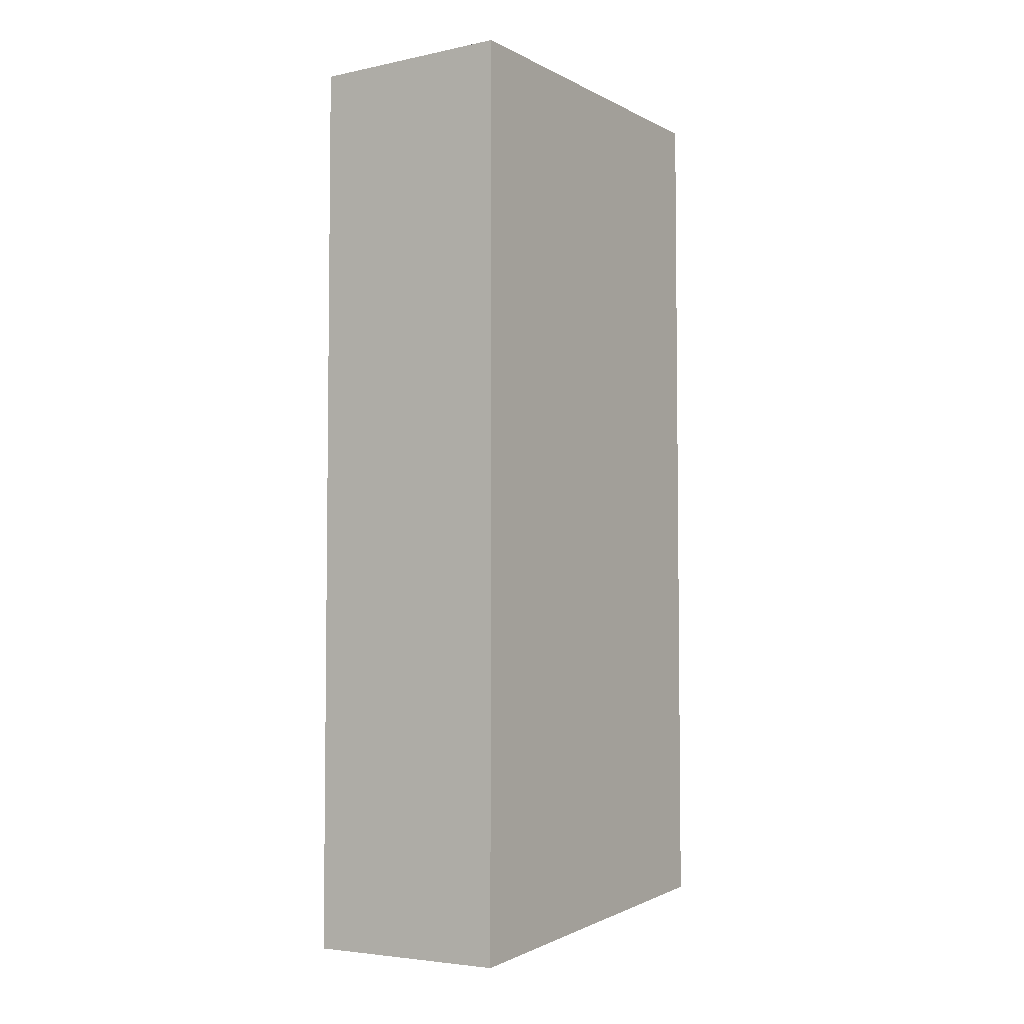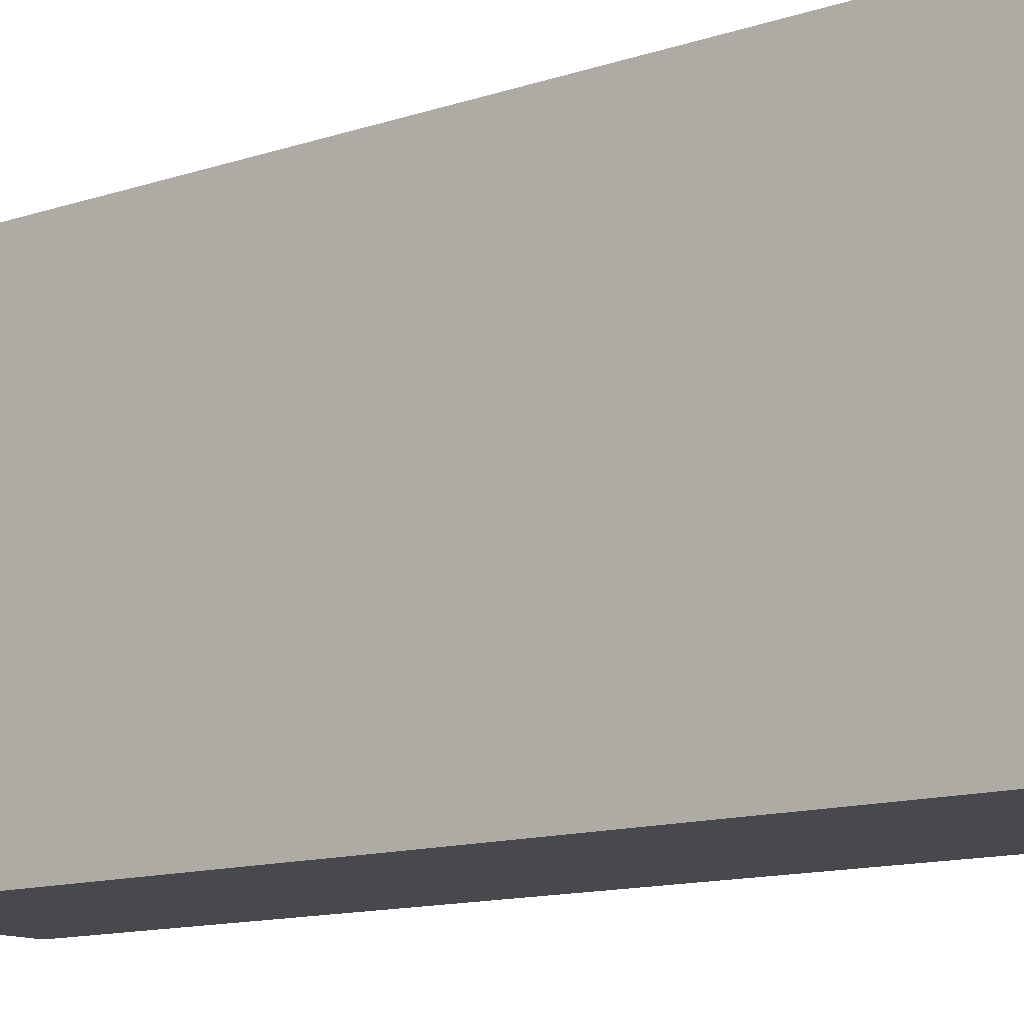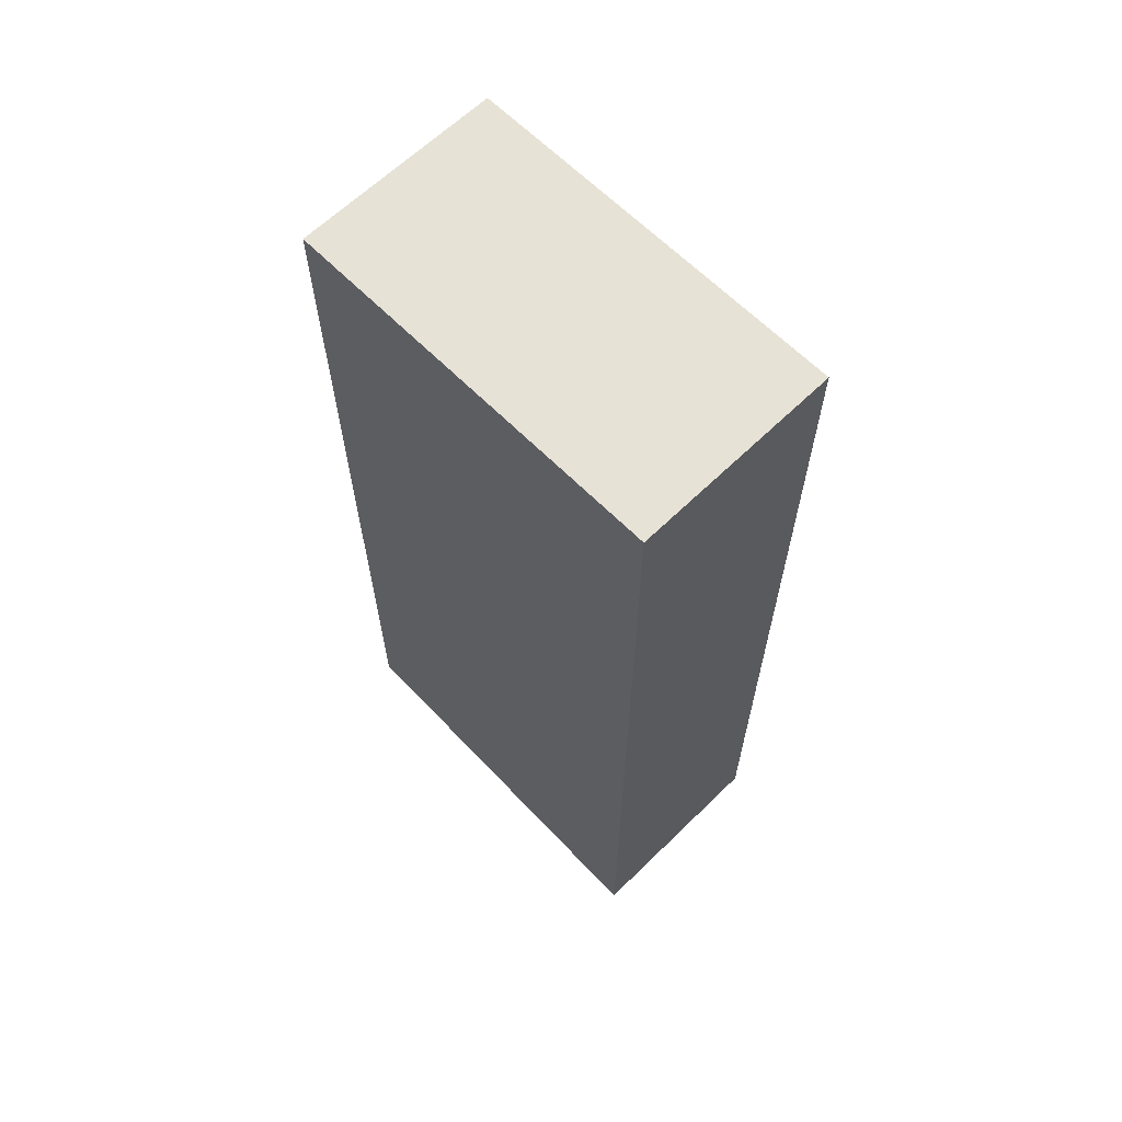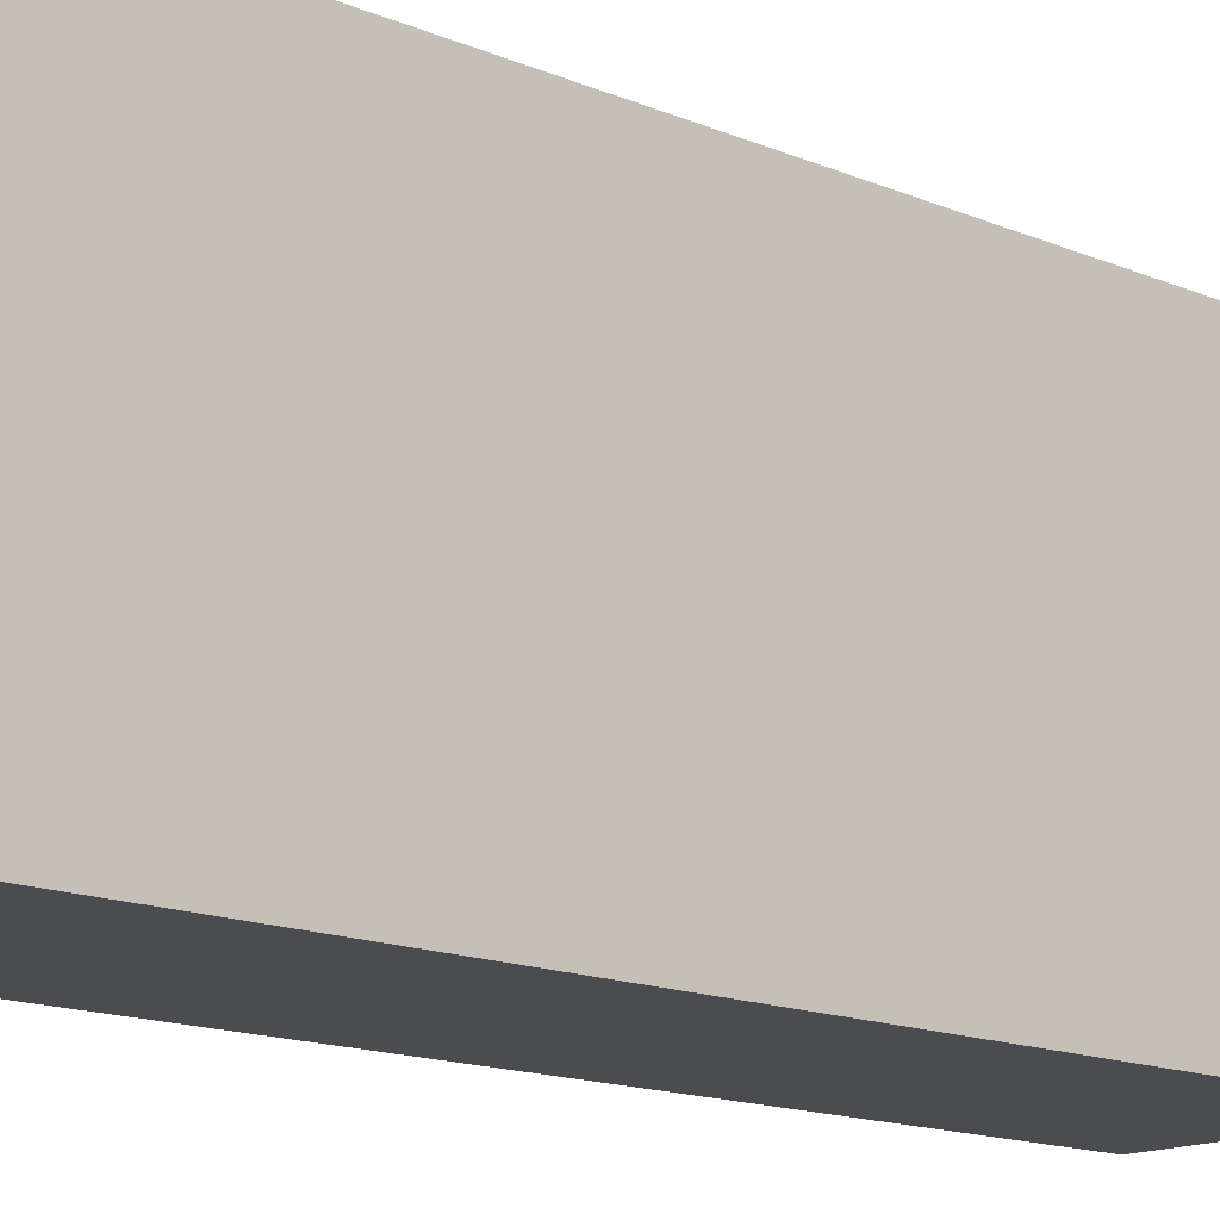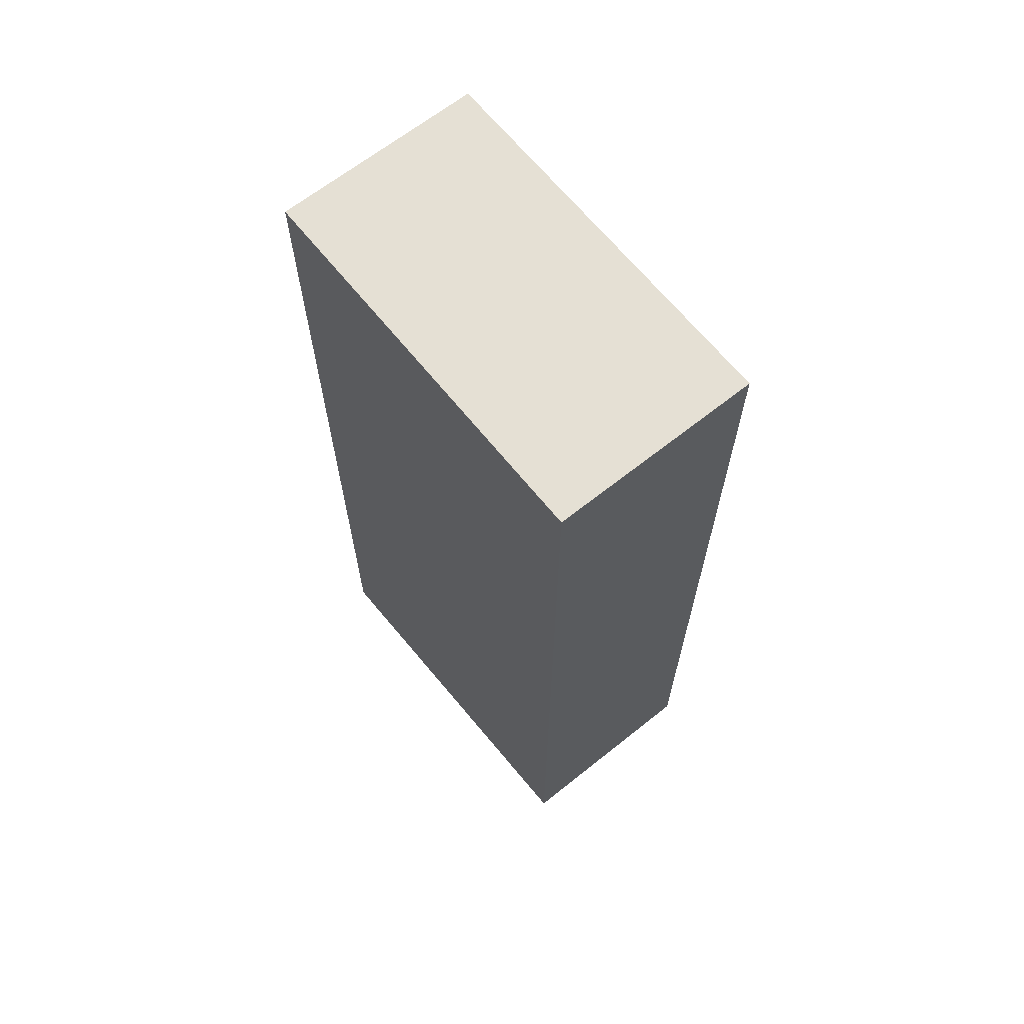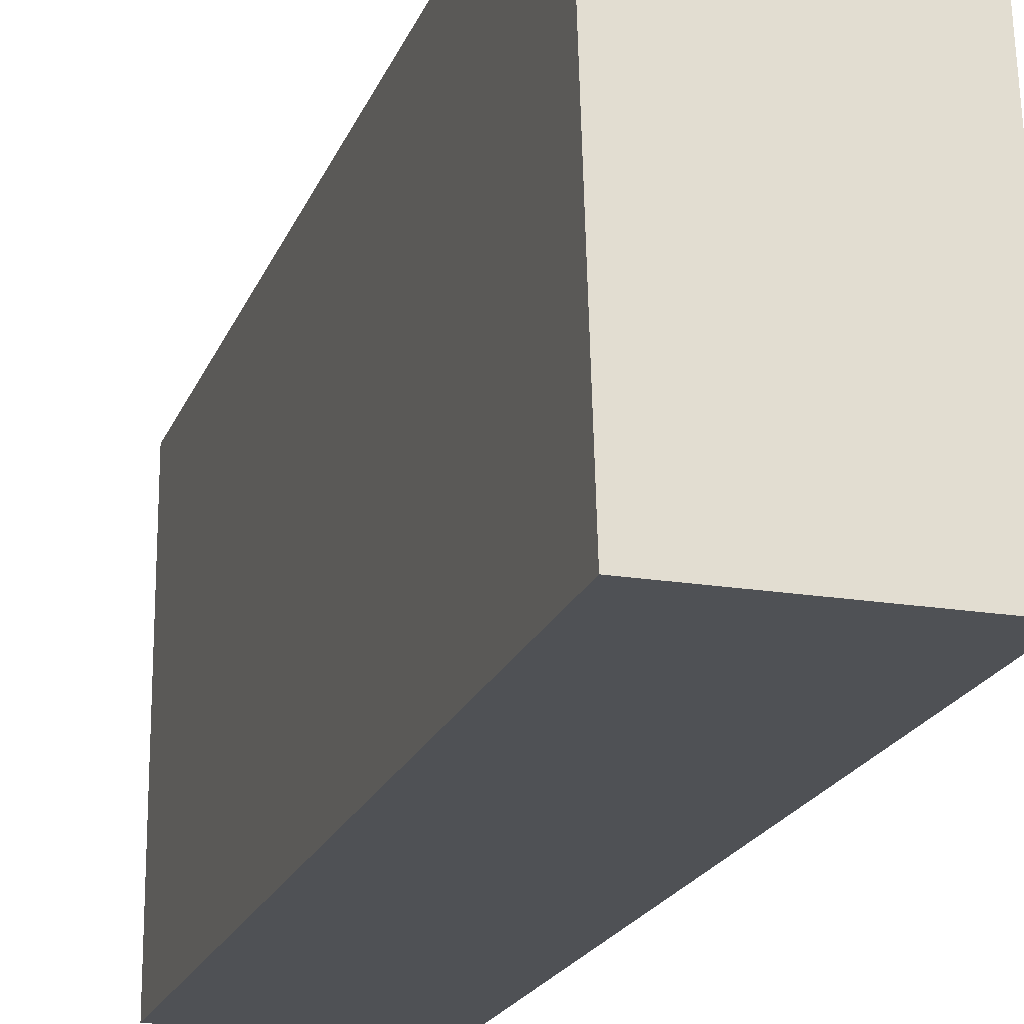
<metadata>
{"format":"obj","ext":"obj","renderer":"f3d","projection":"perspective","resolution":1024,"background":"white","views":[{"elev":-4.5,"azim":-146.5,"up":"+Y"},{"elev":-12.3,"azim":128.6,"up":"+Z"},{"elev":63.7,"azim":135.5,"up":"+Y"},{"elev":-15.0,"azim":-132.2,"up":"+Z"},{"elev":65.7,"azim":-38.7,"up":"+Y"},{"elev":-19.7,"azim":-17.0,"up":"+Z"}]}
</metadata>
<code>
v 0.1884 0.4094 0.1736
v 0.1884 0.01575 0.1736
v 0.1884 0.4094 -0
v 0.0958 0.4094 -0
v 0.0958 0.2312 0.1736
v 0.0958 0 -0
v 0.0958 0.4094 0.1736
v 0.1884 0 -0
v 0.0958 0.01575 0.1736
f 1 2 3
f 1 3 4
f 5 2 1
f 6 4 3
f 6 5 4
f 7 5 1
f 7 1 4
f 7 4 5
f 8 6 3
f 8 3 2
f 9 2 5
f 9 5 6
f 9 8 2
f 9 6 8

</code>
